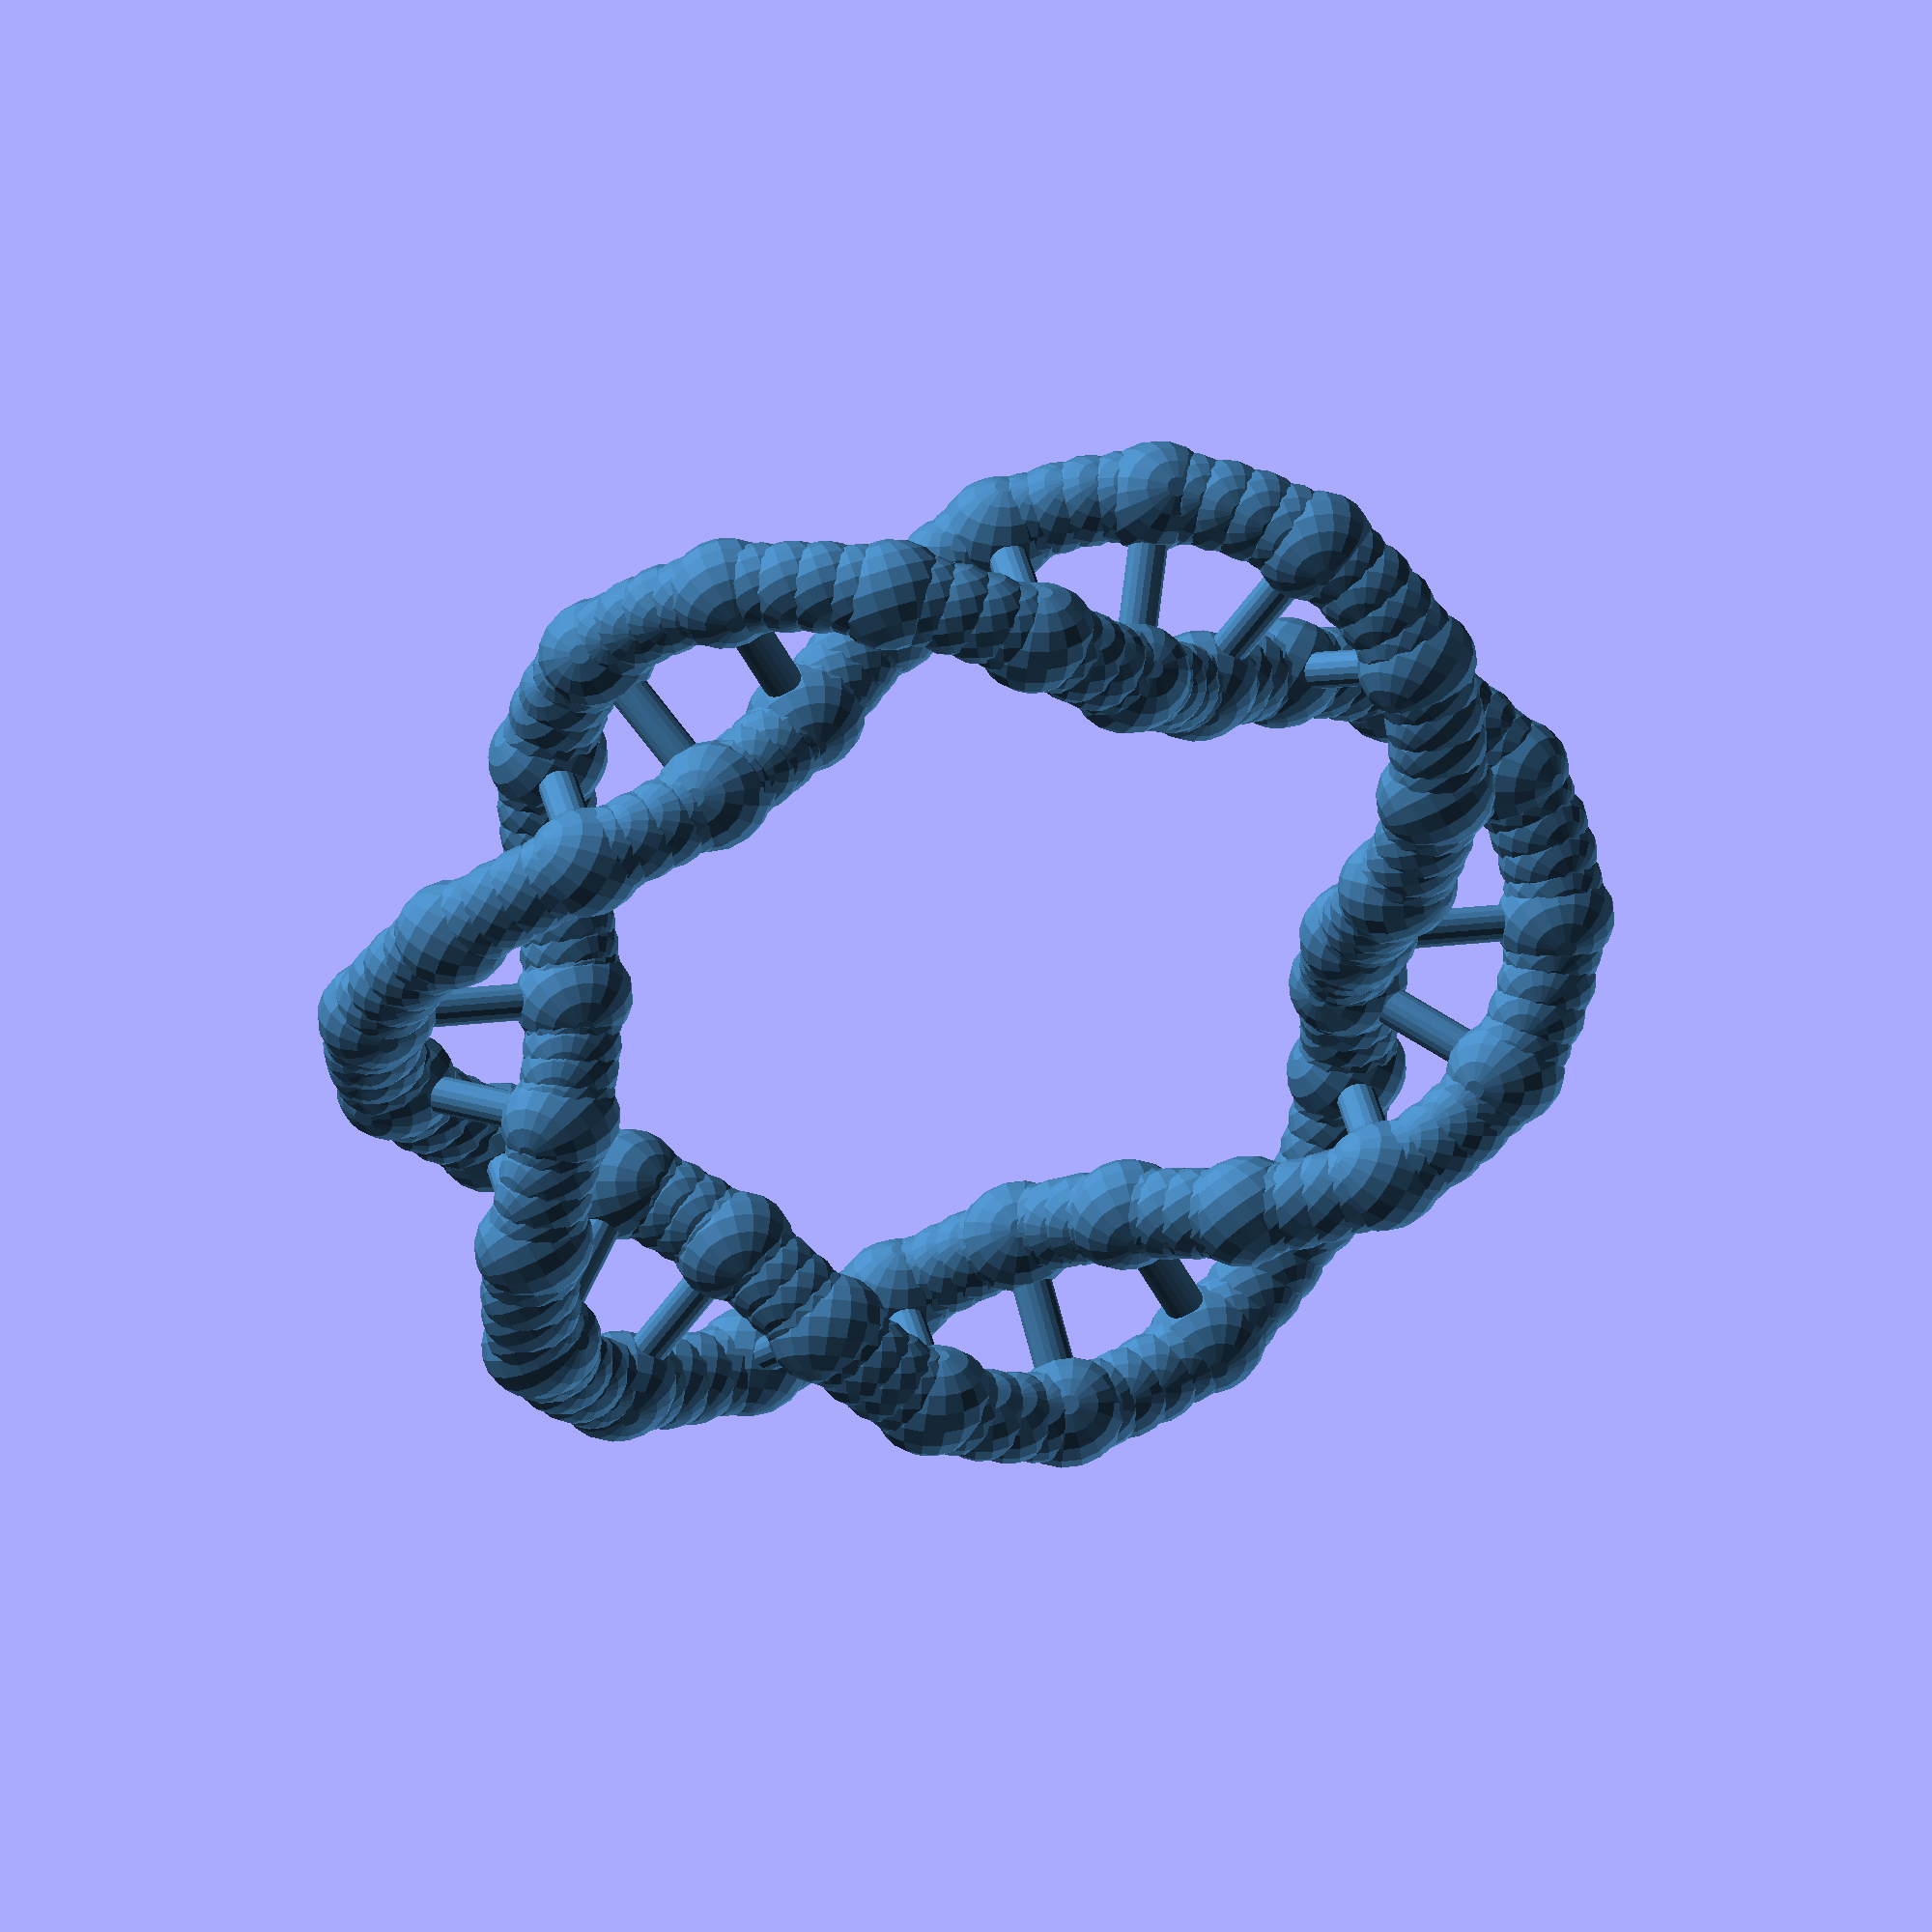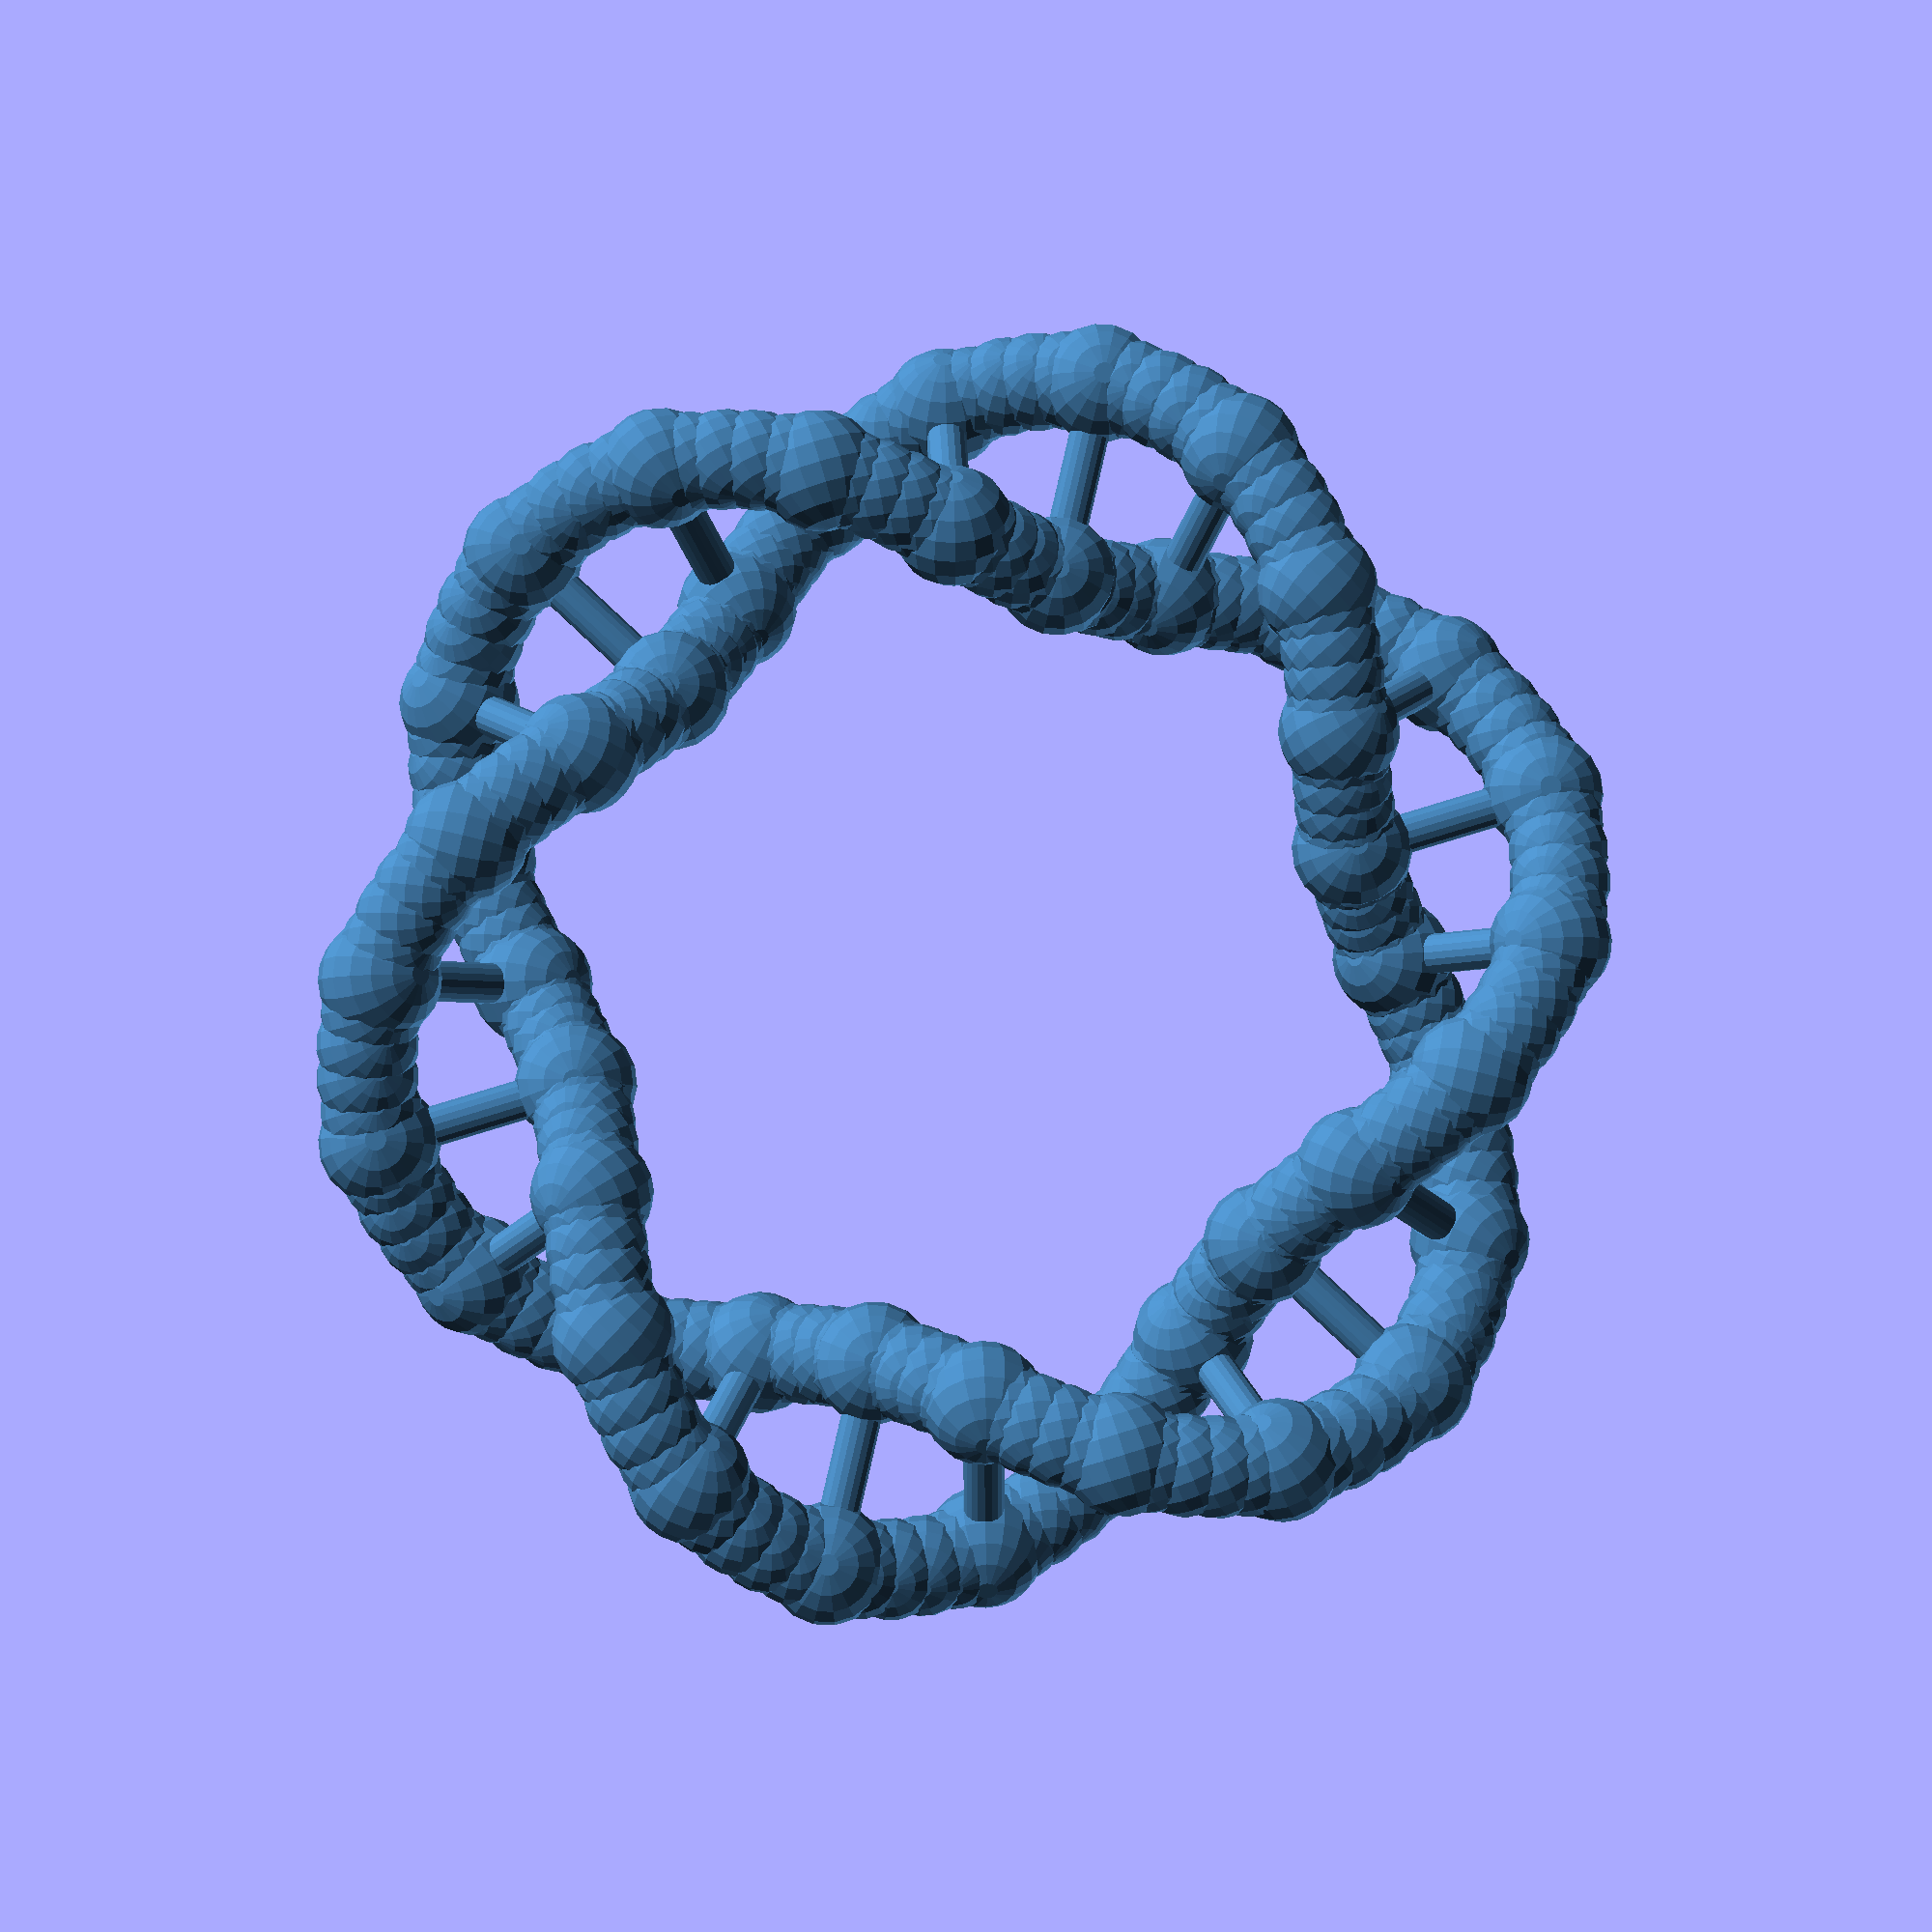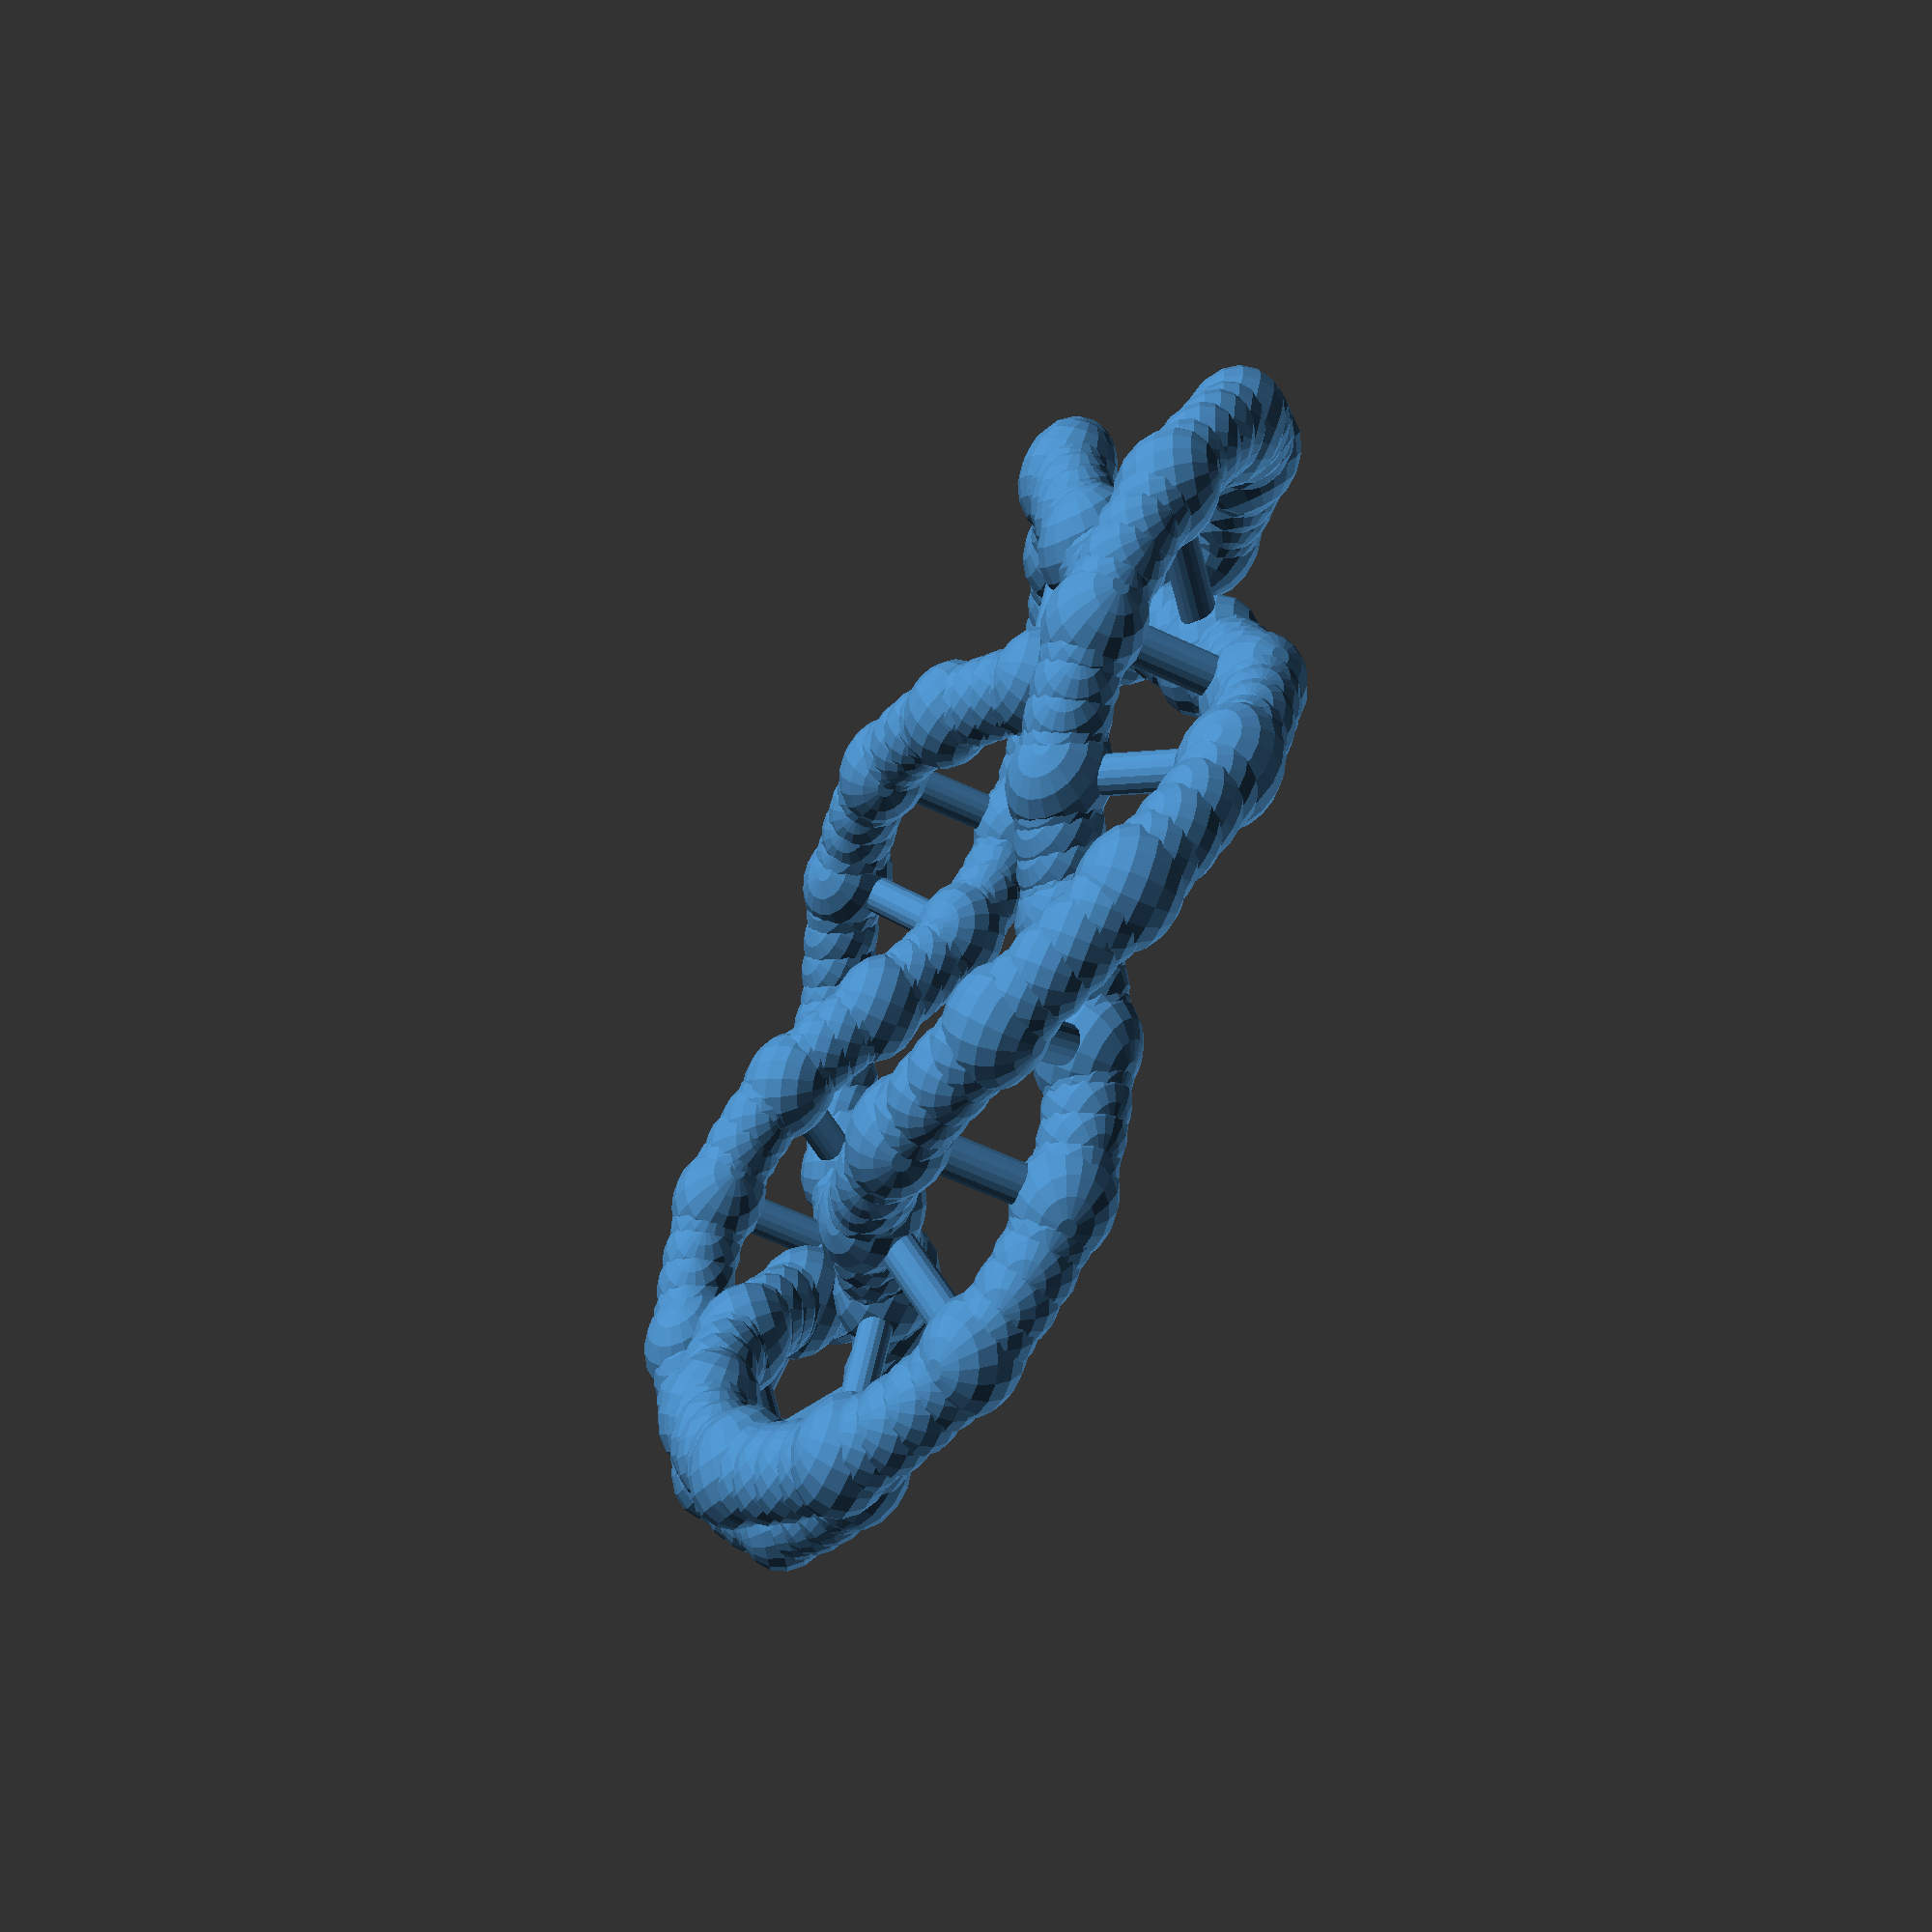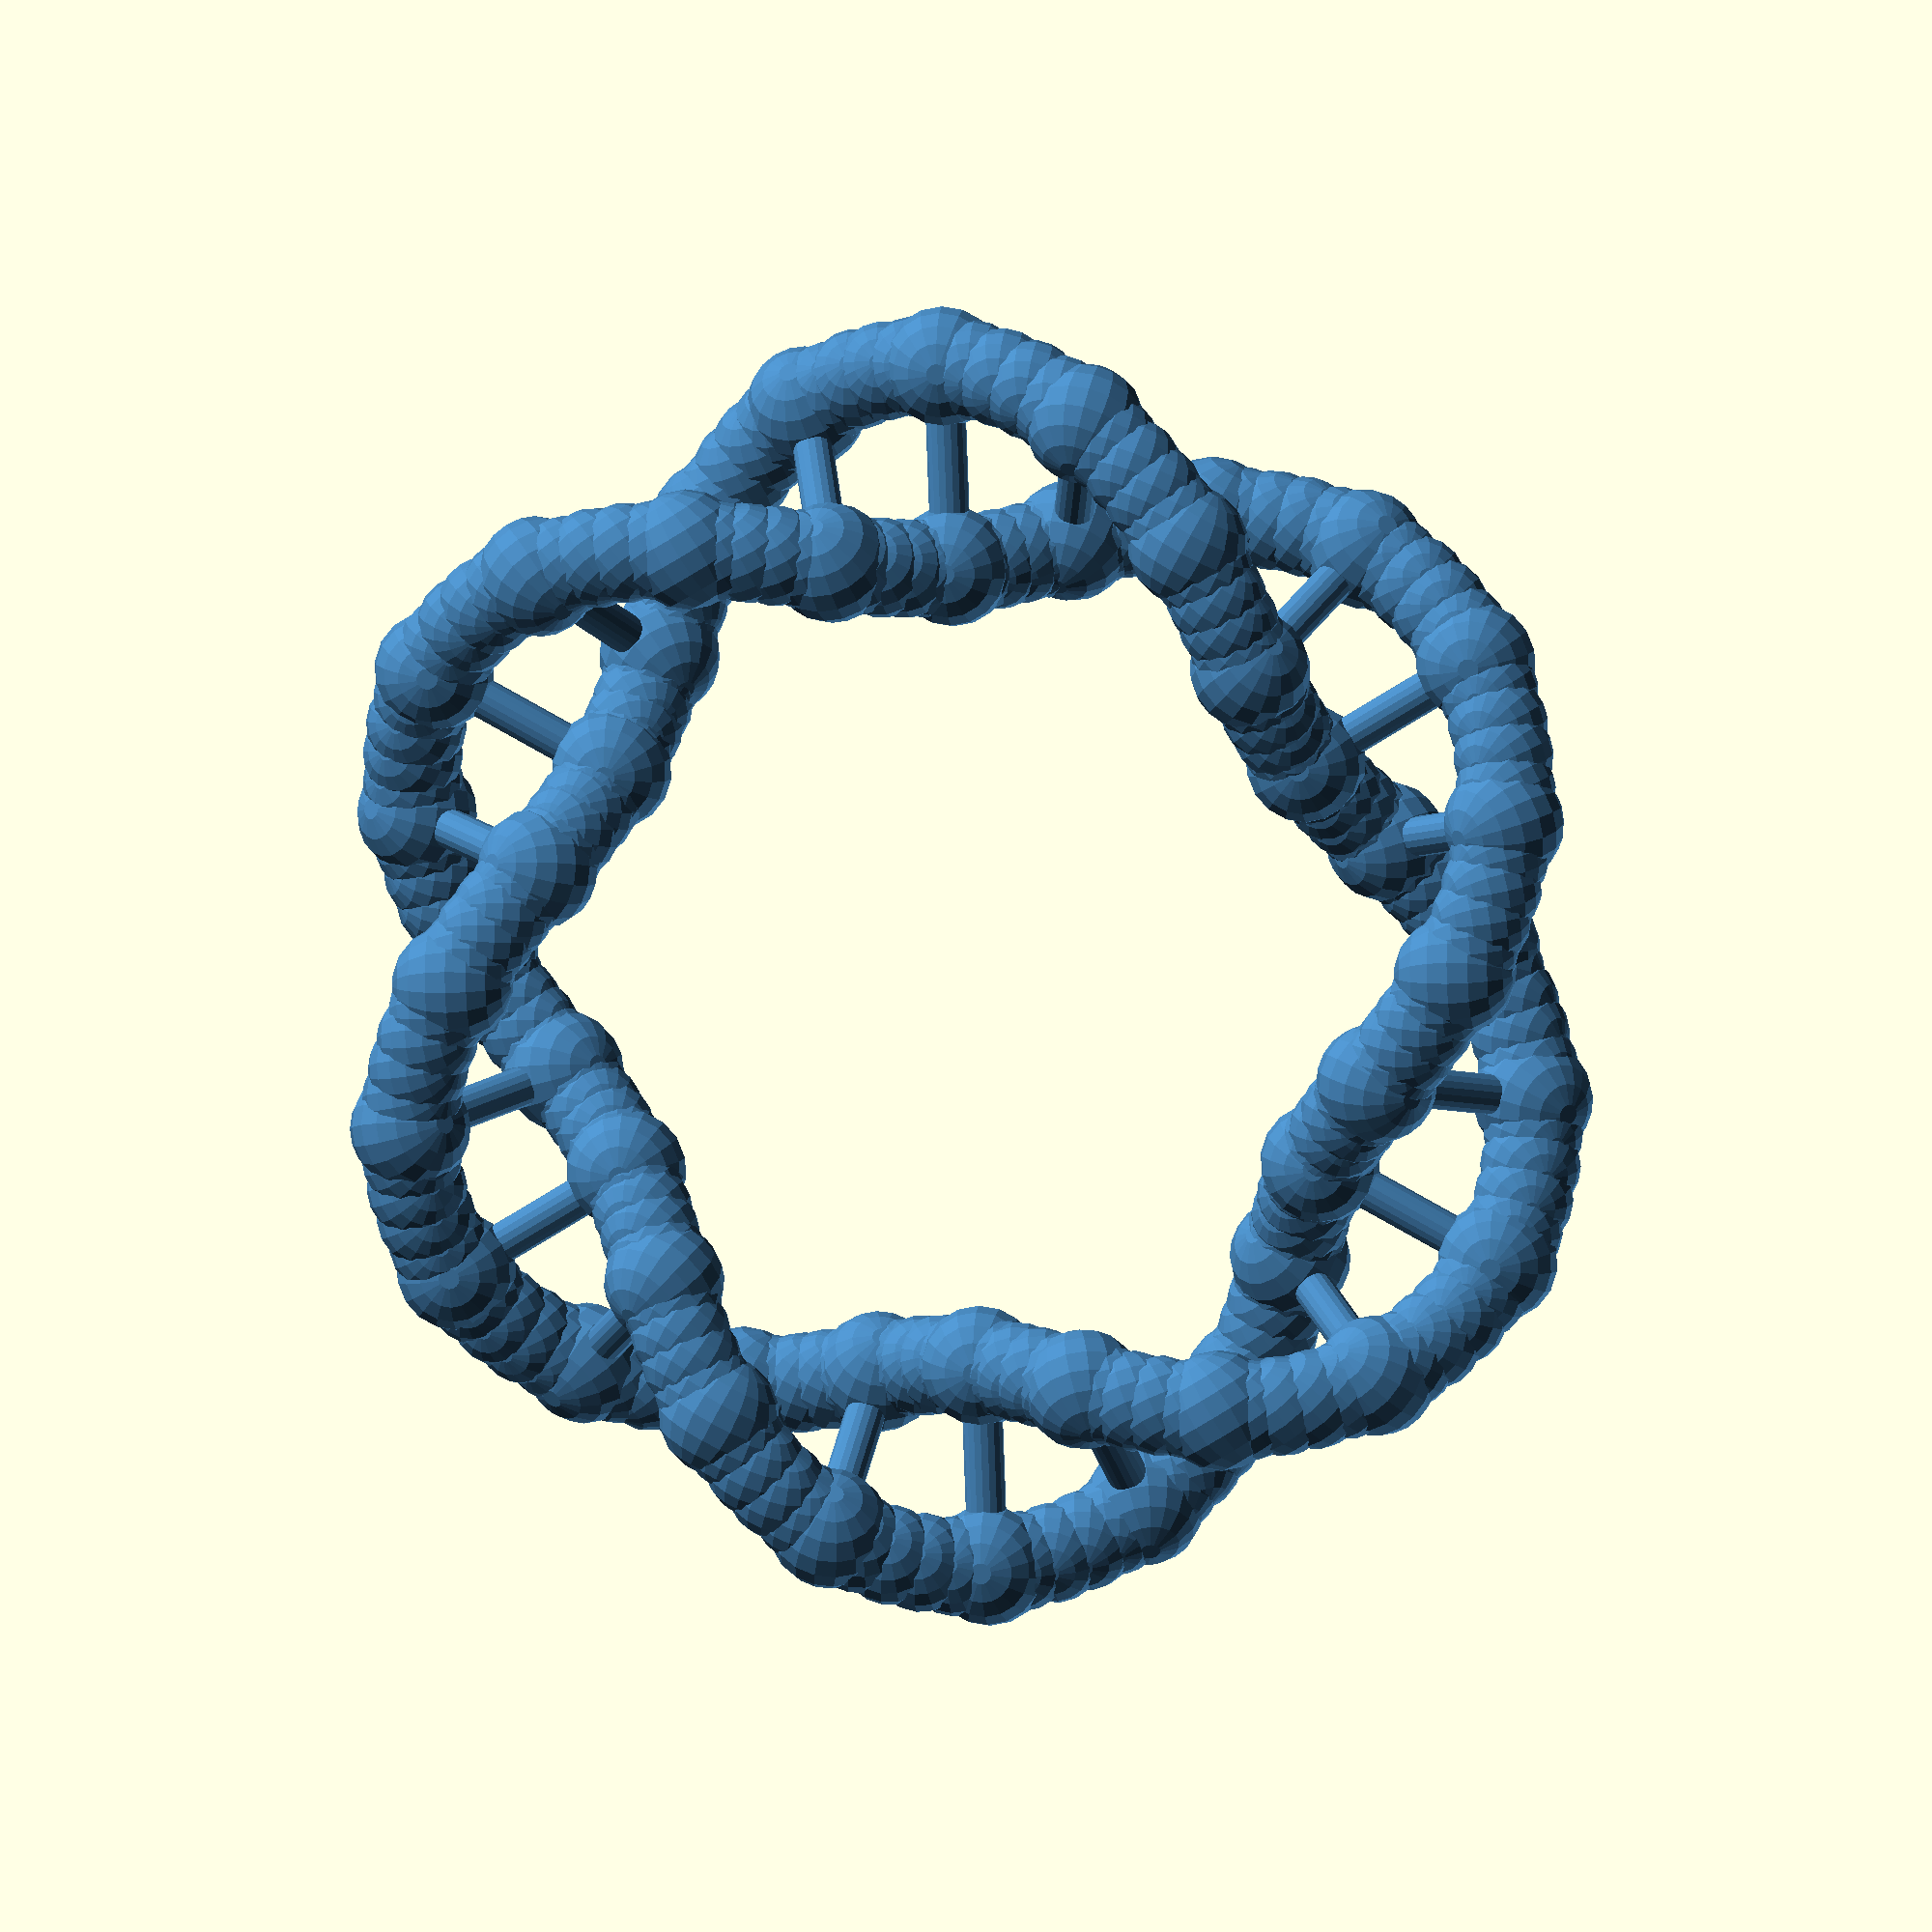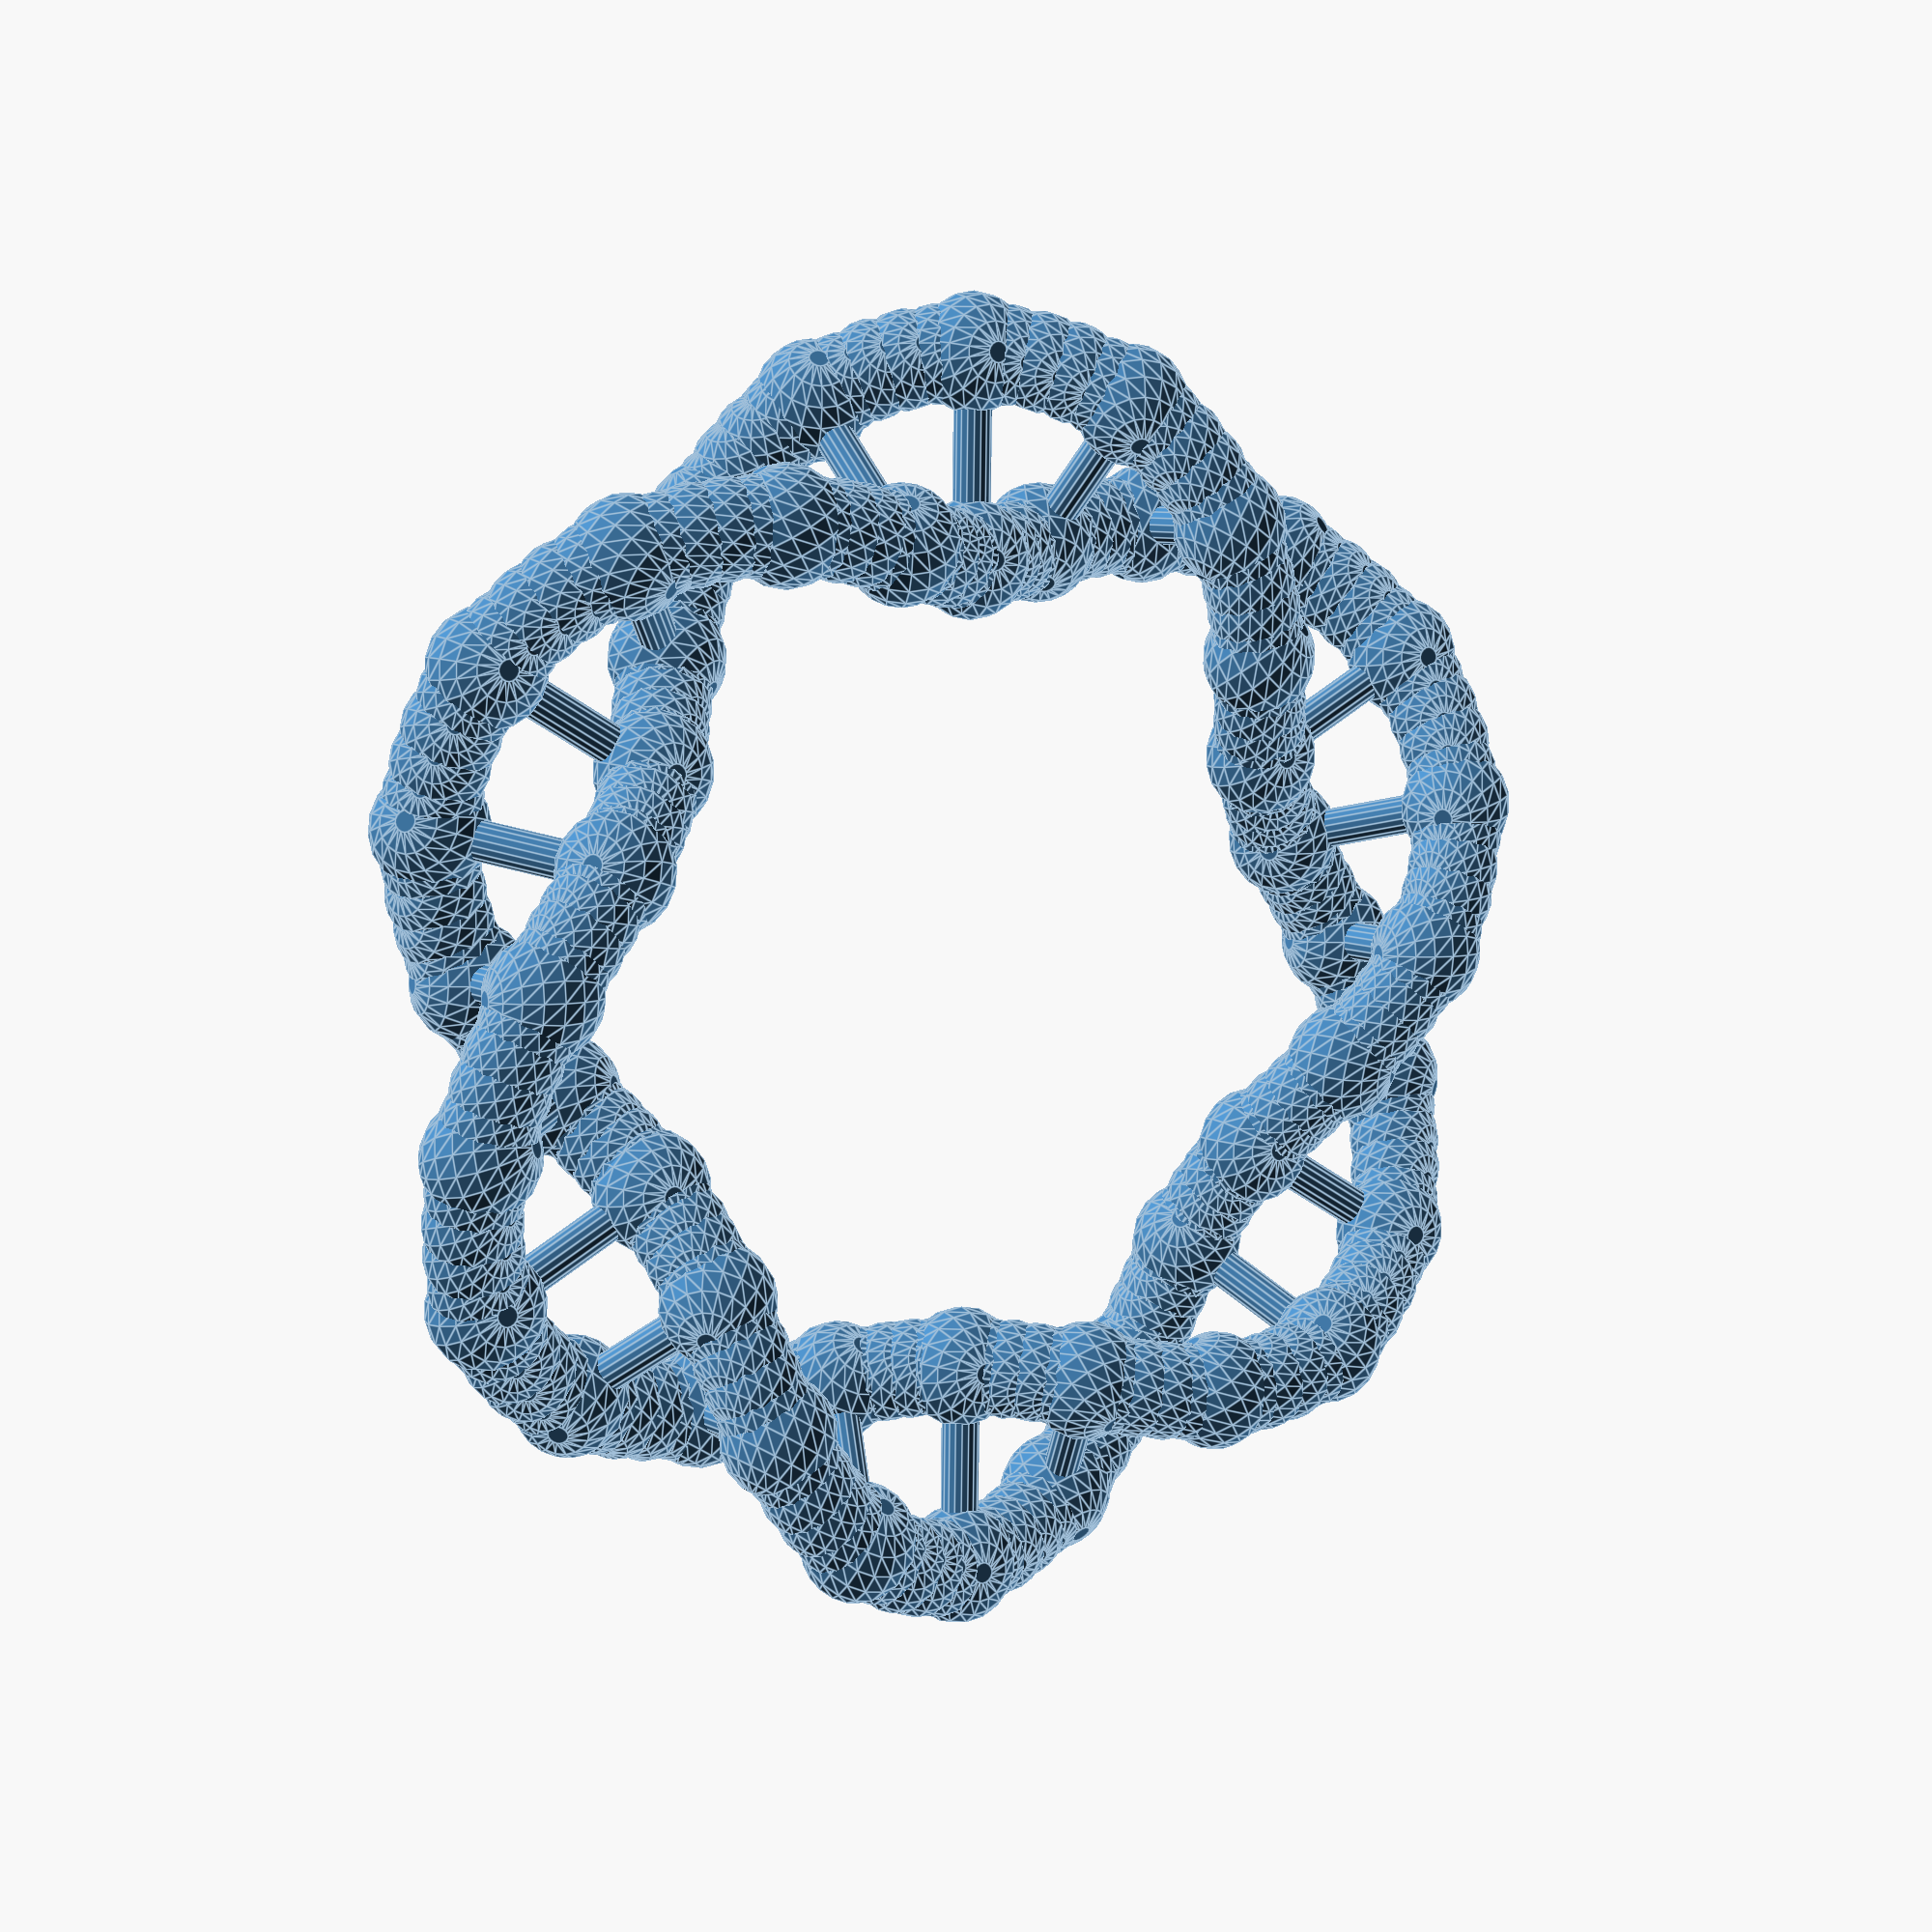
<openscad>
$fn=18;

numOfEl=120;  // number of elements
radius=50;   // main radius
radius1=6;   // radius of linked spheres
radius2=5;   // radius of unlinked spheres
link_length=20;
link_radius=2; 
link_every=5;
twist=3;
flatten=0.8; // normal = 1

scale([1,1,flatten])
color("SteelBlue")
union(){
 
//// sphere in center
// translate([0,0,-4])
 //   sphere(12);  
 
//// base
// translate([0,0,-link_length/2-radius1])
 //  cylinder(h=2,r=radius+radius1, center=0);  

 for (i = [0:1:numOfEl-1]) {
   rotate( [0, 0, i*(360/numOfEl)]) 
    translate([radius,0,0]) 
      if((i/link_every-round(i/link_every))==0) {
        //color("red") 
         DNA_mod(roty= i*twist*(360/numOfEl), radius=radius1, link_radius=link_radius, link_length=link_length, link=true);
      } else {
        // color("blue")
         DNA_mod(roty= i*twist*(360/numOfEl), radius=radius2, link_radius=link_radius, link_length=link_length, link=false);
      }
 }

}

//=================================

module DNA_mod(radius=10, link_radius=3, link_length=50, rotx=0, roty=0, rotz=0, link=true){

 rotate( [rotx, roty, rotz]) 
  union() {

    translate([-1*link_length/2, 0, 0]) 
     sphere(radius);

    translate([link_length/2, 0, 0]) 
     sphere(radius);

    if (link) { 
       translate([-link_length/2, 0, 0]) rotate([0,90,0]) 
        cylinder(h=link_length,r=link_radius, center=0);
    }
  }
}

</openscad>
<views>
elev=137.7 azim=294.0 roll=13.4 proj=o view=solid
elev=185.3 azim=103.0 roll=182.1 proj=p view=solid
elev=65.2 azim=236.0 roll=65.1 proj=p view=wireframe
elev=349.9 azim=272.1 roll=188.9 proj=o view=wireframe
elev=353.5 azim=149.2 roll=149.2 proj=p view=edges
</views>
